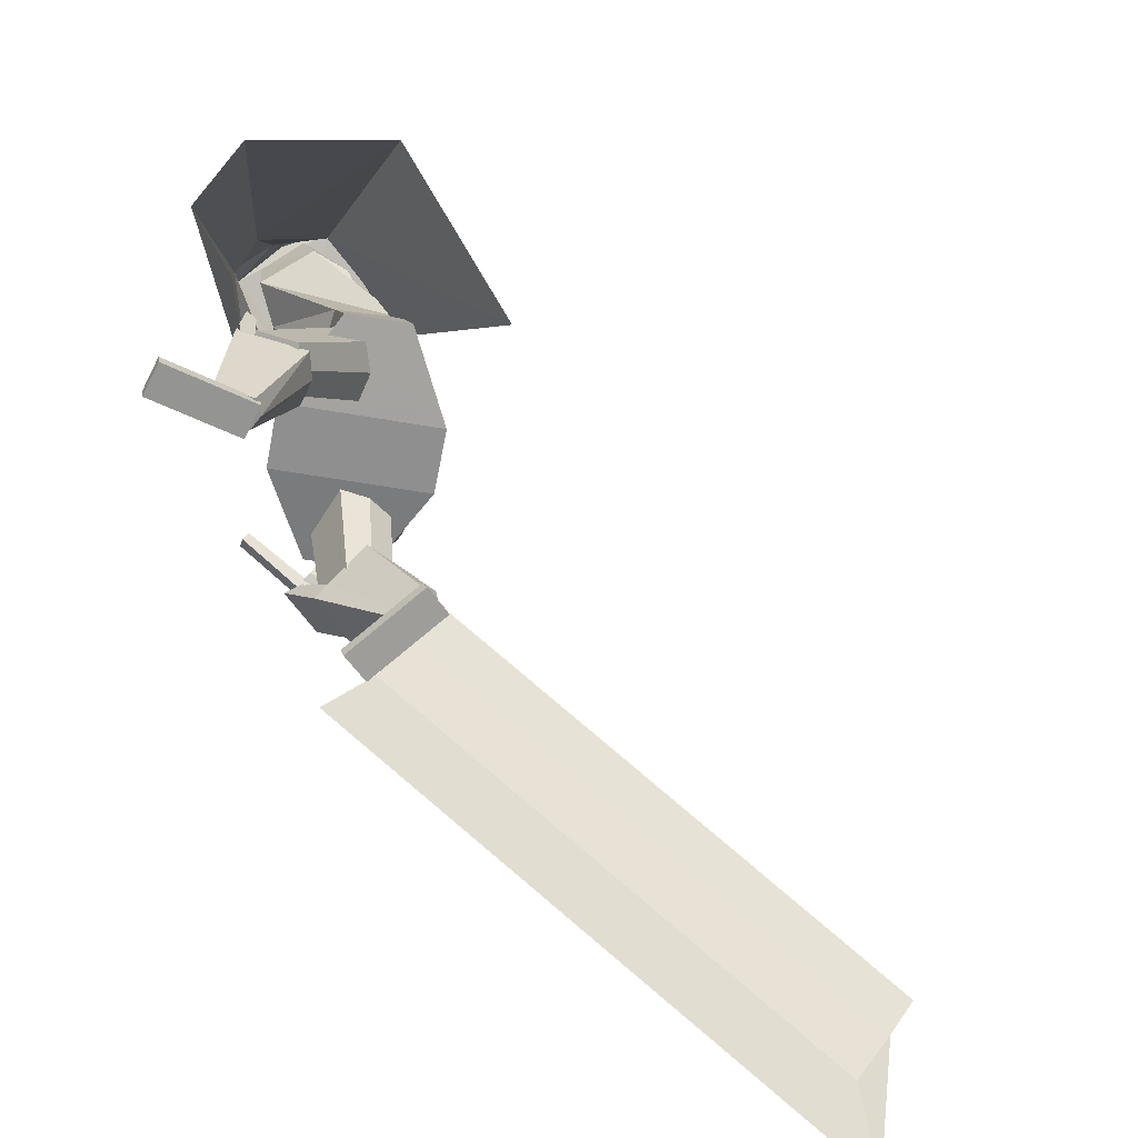
<metadata>
{"format":"obj","ext":"obj","renderer":"f3d","projection":"perspective","resolution":1024,"background":"white","views":[{"elev":-66.6,"azim":78.5,"up":"+Y"}]}
</metadata>
<code>
o Cube.004
v 1.908 0.4589 1.755
v -0.7661 4.521 0.7431
v 1.96 0.4881 -0.6566
v -0.126 4.794 0.004994
v 2.336 0.8523 2.218
v 0.4321 4.877 1.978
v 3.218 1.021 0.5668
v 1.065 5.129 1.158
v -0.7112 4.127 1.119
v 0.09196 4.427 -0.01912
v 1.333 4.889 1.228
v 0.5192 4.549 2.164
v 0.8339 2.984 0.2052
v 1.481 3.499 1.121
v 1.075 3.141 1.916
v 0.08367 2.631 1.55
v 0.5107 4.973 0.6218
v 2.961 0.9808 1.868
v 0.8159 5.068 1.62
v 0.9263 4.719 1.696
v -0.1541 4.678 1.364
v 1.454 3.108 1.755
v -0.7687 4.576 0.761
v -0.1286 4.848 0.0229
v -0.2177 4.881 1.384
v 0.4441 5.179 0.6399
v 0.8698 0.000252 2.308
v 0.8656 0.1373 2.33
v 0.6086 0.133 1.411
v 0.6043 0.27 1.433
v 1.196 0.02462 2.217
v 1.191 0.1617 2.239
v 0.9344 0.1573 1.32
v 0.9301 0.2943 1.342
v 0.03334 4.718 1.145
v 0.1726 5.526 1.052
v 0.06258 4.745 0.9976
v 0.1894 5.542 0.967
v 0.2512 5.494 0.9115
v 0.3315 5.38 0.7935
v 0.2934 5.145 0.7018
v 0.2498 4.981 0.8501
v 0.2478 4.908 0.8432
v 0.2083 5.448 1.156
v 0.2504 5.298 1.231
v 0.1891 5.065 1.192
v 0.1441 4.931 1.122
v 0.154 4.877 1.025
v 0.05284 4.736 1.047
v 0.1838 5.537 0.9953
v 0.2246 4.886 0.9607
v 0.2238 4.956 0.9815
v 0.2923 5.114 0.8545
v 0.3367 5.355 0.9142
v 0.2692 5.482 0.9678
v 0.1453 5.551 0.9599
v 0.004071 4.721 1.14
v 0.03331 4.748 0.9923
v 0.1285 5.535 1.045
v 0.068 4.822 1.17
v 0.07827 4.92 1.228
v 0.02018 5.062 1.281
v 0.1385 5.295 1.285
v 0.1312 5.443 1.216
v 0.1511 4.91 0.8245
v 0.1563 4.994 0.834
v 0.2308 5.176 0.6089
v 0.255 5.405 0.6969
v 0.2094 5.517 0.8212
v 0.1397 5.546 0.9882
v 0.02356 4.739 1.042
v -0.08359 4.731 1.125
v -0.004941 5.546 1.021
v -0.05435 4.758 0.9769
v 0.01189 5.562 0.9356
v -0.03623 5.527 0.8606
v -0.09447 5.428 0.7181
v -0.07914 5.187 0.6358
v -0.1249 5.023 0.7838
v -0.1365 4.951 0.7752
v -0.08978 5.482 1.103
v -0.1863 5.347 1.154
v -0.167 5.105 1.129
v -0.1313 4.962 1.074
v -0.1187 4.908 0.9765
v -0.0641 4.749 1.026
v 0.006281 5.557 0.9639
v -0.1598 4.929 0.8926
v -0.1509 4.999 0.9151
v -0.1366 5.162 0.7786
v -0.1455 5.409 0.8288
v -0.07456 5.52 0.907
v 0.05655 5.561 0.9442
v -0.0544 4.727 1.13
v -0.02516 4.755 0.982
v 0.03972 5.545 1.029
v -0.1012 4.841 1.14
v -0.1091 4.941 1.195
v -0.04313 5.07 1.27
v -0.1026 5.323 1.242
v -0.04069 5.463 1.186
v -0.04108 4.932 0.7905
v -0.03104 5.015 0.8009
v 0.01636 5.2 0.571
v 0.01385 5.432 0.6542
v 0.03754 5.536 0.7908
v 0.05094 5.556 0.9725
v -0.0349 4.746 1.031
v 1.248 2.07 0.8022
v 0.6251 4.811 1.766
v 1.256 2.123 0.1646
v 0.9442 4.946 1.398
v -0.005194 2.054 -0.3224
v 0.2165 4.89 0.3862
v -0.01234 1.928 1.262
v -0.2083 4.601 1.265
v 1.066 4.352 1.262
v 0.6885 4.184 1.725
v -0.1443 3.824 1.335
v 0.1175 4.12 0.1263
v 0.6179 4.963 0.8355
v 0.3212 1.925 1.263
v 0.3284 2.05 -0.3212
v 0.1118 4.732 1.462
v 0.3327 3.964 1.514
v 0.9645 4.249 0.8933
v -1.263 2.095 0.781
v -1.26 2.145 0.1407
v -0.9757 4.221 0.1158
v -1.122 4.05 0.7846
v -0.2409 4.926 0.3215
v -0.3459 1.932 1.261
v -0.3388 2.057 -0.3236
v -0.5275 4.675 1.084
v -0.7355 3.906 1.006
v -0.6784 4.176 0.07059
v 0.9721 3.088 0.2937
v 0.9436 3.029 0.9198
v 0.003194 2.918 0.06628
v 0.4581 2.91 0.1081
v 0.4098 2.842 0.9757
v -0.001295 2.843 1.019
v -0.9274 3.096 0.1975
v -0.9357 3.039 0.854
v -0.4521 2.92 0.1048
v -0.4116 2.851 0.9728
v -1.003 4.548 0.3373
v -1.094 4.445 0.7429
v -1.197 4.823 0.8114
v -1.074 4.924 0.3318
v -1.057 4.35 0.1669
v -1.229 4.207 0.8369
v -0.2735 4.921 0.3324
v -0.4797 4.75 1.135
v -1.294 4.863 0.3255
v -1.397 4.777 0.728
v -1.645 4.403 0.1745
v -1.731 4.332 0.5104
v 0.6478 1.407 1.548
v 0.291 2.666 0.7824
v 0.7002 1.154 1.144
v 0.3567 2.349 0.276
v 1.116 1.513 1.543
v 0.8769 2.799 0.7753
v 1.168 1.26 1.138
v 0.9426 2.482 0.269
v 0.9399 1.179 1.095
v 0.6571 2.38 0.2151
v 0.8673 1.529 1.657
v 0.5659 2.82 0.9181
v -1.439 1.33 0.0955
v -0.9736 2.754 0.3334
v -1.015 1.205 -0.09164
v -0.4442 2.596 0.09976
v -1.29 1.189 0.5291
v -0.787 2.577 0.8763
v -0.8665 1.062 0.3423
v -0.2568 2.418 0.6424
v -0.8929 1.119 0.1042
v -0.2902 2.489 0.3445
v -1.481 1.295 0.3636
v -1.026 2.709 0.6691
v 0.6705 0.3187 1.763
v 0.6036 1.955 1.676
v 0.6667 0.2263 1.379
v 0.9688 0.3096 1.762
v 1.134 1.939 1.675
v 0.965 0.2173 1.379
v 0.6695 0.295 1.665
v 0.5989 1.81 1.57
v 0.9678 0.286 1.664
v 1.13 1.794 1.569
v 0.5871 1.41 1.717
v 0.5812 1.27 1.029
v 1.112 1.253 1.027
v 1.118 1.394 1.716
v 1.117 1.376 1.535
v 0.5861 1.392 1.537
v 0.8152 0.2044 1.307
v 0.8196 0.3141 1.762
v 0.869 1.947 1.676
v 0.8643 1.802 1.57
v 0.8187 0.2905 1.664
v 0.8525 1.402 1.716
v 0.8496 1.242 0.9606
v -1.002 0.1984 -0.3047
v -1.682 1.442 0.5203
v -0.7397 0.3935 -0.5252
v -0.792 0.1487 -0.09867
v -1.308 1.354 0.8869
v -0.5296 0.3438 -0.3192
v -0.935 0.2483 -0.3611
v -1.562 1.411 0.3904
v -0.7249 0.1986 -0.1551
v -1.188 1.323 0.757
v -1.489 1.026 0.2231
v -1.028 1.394 -0.158
v -0.6542 1.305 0.2086
v -1.115 0.9372 0.5897
v -1.002 1.047 0.5007
v -1.376 1.135 0.1341
v -0.5852 0.4053 -0.4637
v -0.897 0.1736 -0.2017
v -1.495 1.398 0.7036
v -1.375 1.367 0.5737
v -0.8299 0.2234 -0.2581
v -1.302 0.9814 0.4064
v -0.7918 1.386 -0.01623
v -1.387 -0.0136 -0.006188
v -1.404 0.12 0.02763
v -0.7062 0.2248 -0.6143
v -0.7227 0.3583 -0.5805
v -1.156 -0.0472 0.2397
v -1.173 0.08637 0.2735
v -0.4749 0.1912 -0.3684
v -0.4914 0.3247 -0.3346
v -1.091 4.677 0.3068
v -1.264 3.864 -0.1261
v -1.099 3.808 -0.09128
v -0.9426 4.619 0.3517
v -1.437 3.909 -0.126
v -1.256 4.718 0.3028
v -1.521 3.868 0.01045
v -1.339 4.662 0.4426
v -1.128 3.759 0.0777
v -0.9321 4.544 0.5049
v -1.167 4.533 0.6315
v -1.336 3.703 0.2022
v -1.172 3.671 0.2038
v -1.009 4.499 0.6376
v -1.492 3.755 0.1639
v -1.314 4.583 0.5885
v -1.27 3.689 0.195
v -1.681 2.944 0.6209
v -1.792 3.005 0.6247
v -1.417 3.771 0.2008
v -1.582 2.871 0.5899
v -1.14 3.592 0.1514
v -1.597 2.805 0.4769
v -1.162 3.505 -0.002596
v -1.87 2.981 0.5223
v -1.522 3.74 0.06198
v -1.411 3.556 -0.1309
v -1.786 2.844 0.3779
v -1.884 2.918 0.4076
v -1.545 3.653 -0.09125
v -1.675 2.782 0.3746
v -1.266 3.474 -0.138
v -1.503 3.6 -0.0324
v -1.205 3.73 0.1338
v -1.338 3.395 -0.03988
v -1.426 3.859 0.1483
v -1.405 3.699 0.1342
v -1.135 3.841 -0.03802
v -1.243 3.487 0.1422
v -1.366 3.964 -0.04116
v -1.819 2.862 0.4018
v -1.897 2.692 0.601
v -1.764 2.792 0.4021
v -1.843 2.643 0.5989
v -1.719 2.96 0.6405
v -1.847 2.736 0.7181
v -1.647 2.904 0.6568
v -1.79 2.7 0.7478
v -1.901 2.712 0.5284
v -1.842 2.657 0.5116
v -1.772 2.741 0.7653
v -1.814 2.793 0.749
v -1.859 2.712 0.4386
v -1.697 2.781 0.7034
v -1.765 2.875 0.7079
v -1.895 2.774 0.4166
v -1.877 2.746 0.5047
v -1.822 2.688 0.4851
v -1.744 2.751 0.7426
v -1.802 2.823 0.7193
v -1.872 2.726 0.5263
v -1.961 2.671 0.5599
v -1.847 2.677 0.5148
v -1.937 2.623 0.5486
v -1.848 2.725 0.5874
v -1.938 2.67 0.6212
v -1.823 2.676 0.5758
v -1.913 2.621 0.61
v -1.95 2.658 0.5488
v -2.047 2.711 0.5569
v -1.974 2.612 0.5712
v -2.07 2.665 0.5793
v -1.934 2.678 0.6089
v -2.03 2.732 0.617
v -1.958 2.632 0.6312
v -2.054 2.686 0.6394
v -2.04 2.689 0.5635
v -2.004 2.777 0.5081
v -2.091 2.711 0.5664
v -2.056 2.8 0.5109
v -2.024 2.718 0.6201
v -1.988 2.806 0.5647
v -2.075 2.74 0.623
v -2.04 2.829 0.5676
v -1.935 2.655 0.565
v -1.963 2.659 0.5679
v -1.935 2.621 0.5696
v -1.974 2.626 0.5796
v -1.922 2.66 0.6015
v -1.954 2.665 0.6069
v -1.923 2.627 0.6062
v -1.959 2.631 0.6146
v -2.042 2.694 0.5781
v -2.057 2.715 0.5728
v -2.06 2.674 0.5886
v -2.083 2.704 0.5825
v -2.032 2.709 0.6132
v -2.05 2.731 0.6089
v -2.049 2.687 0.6245
v -2.075 2.715 0.6201
v -1.871 2.704 0.5582
v -1.971 2.707 0.6042
v -1.87 2.648 0.5629
v -1.971 2.651 0.6089
v -1.843 2.709 0.6176
v -1.944 2.712 0.6636
v -1.843 2.653 0.6223
v -1.943 2.656 0.6683
v -1.964 2.71 0.6059
v -2.033 2.789 0.6403
v -2.002 2.671 0.619
v -2.072 2.749 0.6534
v -1.939 2.706 0.6663
v -2.008 2.784 0.7007
v -1.977 2.666 0.6794
v -2.046 2.745 0.7138
v -2.034 2.753 0.6422
v -1.972 2.828 0.5907
v -2.074 2.792 0.651
v -2.011 2.867 0.5995
v -2.006 2.769 0.6993
v -1.943 2.844 0.6479
v -2.046 2.808 0.7081
v -1.983 2.883 0.6567
v -1.947 2.683 0.6115
v -1.972 2.711 0.6239
v -1.974 2.655 0.6208
v -1.999 2.684 0.6332
v -1.932 2.68 0.6482
v -1.957 2.709 0.6606
v -1.959 2.653 0.6575
v -1.984 2.681 0.6699
v -2.027 2.774 0.6513
v -2.052 2.803 0.6637
v -2.054 2.746 0.6606
v -2.079 2.775 0.673
v -2.012 2.772 0.688
v -2.037 2.8 0.7004
v -2.039 2.744 0.6972
v -2.064 2.772 0.7097
v -1.851 2.711 0.6231
v -1.93 2.675 0.6723
v -1.83 2.665 0.6239
v -1.909 2.629 0.6731
v -1.825 2.724 0.6746
v -1.904 2.688 0.7238
v -1.804 2.678 0.6755
v -1.883 2.642 0.7247
v -1.922 2.679 0.6711
v -1.993 2.738 0.709
v -1.946 2.638 0.6895
v -2.017 2.697 0.7274
v -1.892 2.684 0.7215
v -1.963 2.742 0.7594
v -1.916 2.643 0.7399
v -1.987 2.701 0.7779
v -1.982 2.722 0.7088
v -1.944 2.813 0.6938
v -2.025 2.743 0.7264
v -1.987 2.834 0.7114
v -1.96 2.722 0.7637
v -1.922 2.813 0.7487
v -2.003 2.743 0.7813
v -1.965 2.834 0.7663
v -1.901 2.659 0.6745
v -1.927 2.68 0.6882
v -1.918 2.63 0.6875
v -1.944 2.651 0.7012
v -1.883 2.662 0.7051
v -1.908 2.683 0.7188
v -1.9 2.633 0.7181
v -1.925 2.654 0.7318
v -1.987 2.718 0.7212
v -1.996 2.742 0.7273
v -2.008 2.704 0.734
v -2.02 2.73 0.7409
v -1.967 2.725 0.7506
v -1.983 2.745 0.7601
v -1.99 2.705 0.7649
v -2.004 2.731 0.7729
v -1.831 2.748 0.6982
v -1.886 2.739 0.7475
v -1.809 2.724 0.7181
v -1.864 2.715 0.7674
v -1.815 2.782 0.7219
v -1.87 2.773 0.7711
v -1.794 2.758 0.7418
v -1.848 2.749 0.791
v -1.891 2.743 0.751
v -1.95 2.775 0.783
v -1.888 2.719 0.7806
v -1.947 2.751 0.8126
v -1.865 2.772 0.771
v -1.923 2.804 0.8031
v -1.861 2.748 0.8007
v -1.92 2.78 0.8327
v -1.935 2.78 0.7805
v -1.954 2.847 0.7571
v -1.968 2.776 0.7989
v -1.987 2.844 0.7756
v -1.916 2.797 0.8165
v -1.936 2.865 0.7932
v -1.949 2.794 0.835
v -1.969 2.862 0.8116
v -1.874 2.743 0.7505
v -1.893 2.744 0.7658
v -1.86 2.726 0.7653
v -1.883 2.727 0.7829
v -1.86 2.76 0.7642
v -1.877 2.765 0.7765
v -1.85 2.744 0.7807
v -1.871 2.747 0.7963
v -1.935 2.77 0.7922
v -1.942 2.788 0.7909
v -1.941 2.759 0.8094
v -1.96 2.784 0.8043
v -1.92 2.781 0.8128
v -1.928 2.8 0.8105
v -1.933 2.774 0.8275
v -1.948 2.795 0.8254
v -1.85 2.787 0.4239
v -1.911 2.824 0.4463
v -1.873 2.739 0.443
v -1.934 2.776 0.4654
v -1.82 2.798 0.4885
v -1.881 2.835 0.5109
v -1.842 2.75 0.5076
v -1.903 2.787 0.5299
v -1.921 2.845 0.4623
v -1.995 2.844 0.4737
v -1.923 2.791 0.4458
v -1.997 2.79 0.4572
v -1.91 2.824 0.5307
v -1.984 2.823 0.5421
v -1.912 2.77 0.5142
v -1.986 2.769 0.5256
v -2.028 2.835 0.4856
v -2.087 2.797 0.5111
v -2.009 2.789 0.4597
v -2.068 2.751 0.4851
v -1.991 2.817 0.545
v -2.05 2.779 0.5705
v -1.972 2.771 0.5191
v -2.031 2.733 0.5445
v -1.902 2.819 0.4623
v -1.925 2.83 0.4698
v -1.905 2.792 0.4626
v -1.931 2.795 0.4678
v -1.892 2.82 0.5102
v -1.917 2.823 0.515
v -1.897 2.785 0.5059
v -1.921 2.791 0.5123
v -1.989 2.833 0.485
v -2.015 2.829 0.4903
v -1.988 2.801 0.4699
v -2.011 2.79 0.4779
v -1.979 2.823 0.5238
v -2.001 2.812 0.5321
v -1.972 2.787 0.5088
v -2 2.78 0.5168
v -1.713 2.881 0.4157
v -1.761 2.933 0.4147
v -1.645 2.94 0.5703
v -1.707 2.986 0.5634
v -1.636 3.025 0.3223
v -1.684 3.077 0.3215
v -1.566 3.085 0.4761
v -1.624 3.136 0.4664
v -2.574 2.232 -0.06858
v -4.813 0.09402 -5.218
v -2.324 2.071 -0.1106
v -4.562 -0.06682 -5.26
v -2.315 2.718 -0.3832
v -4.553 0.5802 -5.533
v -2.064 2.557 -0.4252
v -4.303 0.4194 -5.575
v -2.621 1.764 0.3703
v -5.21 -0.7085 -5.587
v -1.883 3.145 -0.5234
v -4.193 0.9389 -5.838
v -1.675 3.073 1.439
v -2.558 2.212 -0.5257
v -1.571 3.006 1.422
v -2.454 2.145 -0.5433
v -1.634 3.151 1.389
v -2.479 2.362 -0.6225
v -1.529 3.084 1.371
v -2.374 2.295 -0.6401
f 10 4 17 8 11
f 20 19 6 12
f 12 6 21 2 9
f 21 17 26 25
f 15 12 9 16
f 22 20 12 15
f 13 10 11 14
f 3 13 14 7
f 18 22 15 5
f 5 15 16 1
f 7 14 22 18
f 14 11 20 22
f 11 8 19 20
f 17 4 24 26
f 25 26 24 23
f 4 2 23 24
f 2 21 25 23
f 8 17 21 6 19
f 27 28 30 29
f 29 30 34 33
f 33 34 32 31
f 31 32 28 27
f 29 33 31 27
f 34 30 28 32
f 69 56 38 39
f 71 108 95 58
f 91 82 81 92
f 71 49 35 57
f 100 63 64 101
f 58 95 102 65
f 69 106 93 56
f 51 52 47 48
f 52 53 46 47
f 63 100 99 62
f 70 59 36 50
f 49 51 48 35
f 67 41 42 66
f 68 40 41 67
f 53 54 45 46
f 58 65 43 37
f 65 66 42 43
f 42 41 53 52
f 41 40 54 53
f 68 69 39 40
f 40 39 55 54
f 46 45 63 62
f 47 46 62 61
f 43 42 52 51
f 37 43 51 49
f 107 96 59 70
f 58 37 49 71
f 39 38 50 55
f 55 50 36 44
f 57 94 108 71
f 38 56 70 50
f 67 104 105 68
f 93 107 70 56
f 101 64 59 96
f 45 44 64 63
f 66 103 104 67
f 65 102 103 66
f 48 47 61 60
f 35 48 60 57
f 44 36 59 64
f 68 105 106 69
f 106 76 75 93
f 94 57 60 97
f 108 94 72 86
f 88 85 84 89
f 89 84 83 90
f 73 96 107 87
f 86 72 85 88
f 78 104 103 79
f 77 105 104 78
f 90 83 82 91
f 95 74 80 102
f 102 80 79 103
f 79 89 90 78
f 78 90 91 77
f 105 77 76 106
f 77 91 92 76
f 83 99 100 82
f 84 98 99 83
f 80 88 89 79
f 74 86 88 80
f 95 108 86 74
f 76 92 87 75
f 92 81 73 87
f 75 87 107 93
f 97 60 61 98
f 54 55 44 45
f 82 100 101 81
f 85 97 98 84
f 72 94 97 85
f 81 101 96 73
f 126 121 112 117
f 117 112 110 118
f 123 111 109 122
f 121 114 116 124
f 125 124 116 119
f 141 125 119 142
f 137 117 118 138
f 140 126 117 137
f 139 120 126 140
f 138 118 125 141
f 118 110 124 125
f 112 121 124 110
f 113 123 122 115
f 120 114 121 126
f 136 129 131
f 133 132 127 128
f 131 134 116 114
f 135 119 116 134
f 146 142 119 135
f 143 144 130 129
f 145 143 129 136
f 139 145 136 120
f 144 146 135 130
f 113 115 132 133
f 120 136 131 114
f 135 134 130
f 127 132 146 144
f 113 133 145 139
f 133 128 143 145
f 128 127 144 143
f 132 115 142 146
f 109 138 141 122
f 113 139 140 123
f 123 140 137 111
f 111 137 138 109
f 122 141 142 115
f 129 130 148 147
f 134 148 130
f 129 147 131
f 150 151 157 155
f 153 151 150
f 150 149 154 153
f 152 154 149
f 157 158 156 155
f 151 152 158 157
f 152 149 156 158
f 149 150 155 156
f 159 160 162 161
f 167 168 166 165
f 165 166 164 163
f 169 170 160 159
f 167 165 163 169
f 168 162 160 170
f 166 168 170 164
f 161 167 169 159
f 163 164 170 169
f 161 162 168 167
f 171 172 174 173
f 179 180 178 177
f 177 178 176 175
f 181 182 172 171
f 179 177 175 181
f 180 174 172 182
f 178 180 182 176
f 173 179 181 171
f 175 176 182 181
f 173 174 180 179
f 197 192 187 196
f 204 201 184 193
f 203 191 186 200
f 202 190 184 201
f 199 188 191 203
f 193 184 190 198
f 183 193 198 189
f 188 195 197 191
f 200 204 193 183
f 191 197 196 186
f 199 205 195 188
f 189 198 194 185
f 185 194 205 199
f 186 196 204 200
f 185 199 203 189
f 192 202 201 187
f 189 203 200 183
f 196 187 201 204
f 202 192 197 198 190
f 195 194 198 197
f 205 194 195
f 220 215 210 219
f 227 224 207 216
f 226 214 209 223
f 225 213 207 224
f 222 211 214 226
f 216 207 213 221
f 206 216 221 212
f 211 218 220 214
f 223 227 216 206
f 214 220 219 209
f 222 228 218 211
f 212 221 217 208
f 208 217 228 222
f 209 219 227 223
f 208 222 226 212
f 215 225 224 210
f 212 226 223 206
f 219 210 224 227
f 225 215 220 221 213
f 218 217 221 220
f 228 217 218
f 229 230 232 231
f 231 232 236 235
f 235 236 234 233
f 233 234 230 229
f 231 235 233 229
f 236 232 230 234
f 243 244 242 241
f 238 237 240 239
f 241 242 237 238
f 248 251 243 241 238 239 245 249
f 239 240 246 245
f 243 251 252 244
f 248 249 250 247
f 251 248 247 252
f 249 245 246 250
f 242 244 252 247 250 246 240 237
f 259 260 258 257
f 254 253 256 255
f 257 258 253 254
f 264 267 259 257 254 255 261 265
f 255 256 262 261
f 259 267 268 260
f 264 265 266 263
f 267 264 263 268
f 265 261 262 266
f 258 260 268 263 266 262 256 253
f 269 270 272 271
f 271 272 276 275
f 275 276 274 273
f 273 274 270 269
f 271 275 273 269
f 276 272 270 274
f 285 286 280 278
f 286 287 284 280
f 287 288 282 284
f 288 285 278 282
f 279 497 499 283
f 284 282 278 280
f 296 293 285 288
f 295 296 288 287
f 294 295 287 286
f 293 294 286 285
f 277 279 289 292
f 279 283 290 289
f 283 281 291 290
f 281 277 292 291
f 292 289 294 293
f 289 290 295 294
f 290 291 296 295
f 291 292 293 296
f 297 299 300 298
f 299 303 304 300
f 303 301 302 304
f 301 297 298 302
f 299 297 301 303
f 304 302 298 300
f 305 307 308 306
f 307 311 312 308
f 311 309 310 312
f 309 305 306 310
f 307 305 309 311
f 312 310 306 308
f 313 315 316 314
f 315 319 320 316
f 319 317 318 320
f 317 313 314 318
f 315 313 317 319
f 320 318 314 316
f 321 323 324 322
f 323 327 328 324
f 327 325 326 328
f 325 321 322 326
f 323 321 325 327
f 328 326 322 324
f 329 331 332 330
f 331 335 336 332
f 335 333 334 336
f 333 329 330 334
f 331 329 333 335
f 336 334 330 332
f 337 339 340 338
f 339 343 344 340
f 343 341 342 344
f 341 337 338 342
f 339 337 341 343
f 344 342 338 340
f 345 347 348 346
f 347 351 352 348
f 351 349 350 352
f 349 345 346 350
f 347 345 349 351
f 352 350 346 348
f 353 355 356 354
f 355 359 360 356
f 359 357 358 360
f 357 353 354 358
f 355 353 357 359
f 360 358 354 356
f 361 363 364 362
f 363 367 368 364
f 367 365 366 368
f 365 361 362 366
f 363 361 365 367
f 368 366 362 364
f 369 371 372 370
f 371 375 376 372
f 375 373 374 376
f 373 369 370 374
f 371 369 373 375
f 376 374 370 372
f 377 379 380 378
f 379 383 384 380
f 383 381 382 384
f 381 377 378 382
f 379 377 381 383
f 384 382 378 380
f 385 387 388 386
f 387 391 392 388
f 391 389 390 392
f 389 385 386 390
f 387 385 389 391
f 392 390 386 388
f 393 395 396 394
f 395 399 400 396
f 399 397 398 400
f 397 393 394 398
f 395 393 397 399
f 400 398 394 396
f 401 403 404 402
f 403 407 408 404
f 407 405 406 408
f 405 401 402 406
f 403 401 405 407
f 408 406 402 404
f 409 411 412 410
f 411 415 416 412
f 415 413 414 416
f 413 409 410 414
f 411 409 413 415
f 416 414 410 412
f 417 419 420 418
f 419 423 424 420
f 423 421 422 424
f 421 417 418 422
f 419 417 421 423
f 424 422 418 420
f 425 427 428 426
f 427 431 432 428
f 431 429 430 432
f 429 425 426 430
f 427 425 429 431
f 432 430 426 428
f 433 435 436 434
f 435 439 440 436
f 439 437 438 440
f 437 433 434 438
f 435 433 437 439
f 440 438 434 436
f 441 443 444 442
f 443 447 448 444
f 447 445 446 448
f 445 441 442 446
f 443 441 445 447
f 448 446 442 444
f 449 451 452 450
f 451 455 456 452
f 455 453 454 456
f 453 449 450 454
f 451 449 453 455
f 456 454 450 452
f 457 459 460 458
f 459 463 464 460
f 463 461 462 464
f 461 457 458 462
f 459 457 461 463
f 464 462 458 460
f 465 467 468 466
f 467 471 472 468
f 471 469 470 472
f 469 465 466 470
f 467 465 469 471
f 472 470 466 468
f 473 475 476 474
f 475 479 480 476
f 479 477 478 480
f 477 473 474 478
f 475 473 477 479
f 480 478 474 476
f 481 483 484 482
f 483 487 488 484
f 487 485 486 488
f 485 481 482 486
f 483 481 485 487
f 488 486 482 484
f 489 491 492 490
f 491 495 496 492
f 495 493 494 496
f 493 489 490 494
f 491 489 493 495
f 496 494 490 492
f 500 499 503 504
f 277 498 497 279
f 283 499 500 281
f 281 500 498 277
f 501 502 504 503
f 497 498 502 501
f 498 500 504 502
f 499 497 501 503
f 512 508 514 506 510 516
f 513 514 508 507
f 507 508 512 511
f 515 516 510 509
f 509 510 506 505
f 511 512 516 515
f 505 506 514 513
f 517 518 520 519
f 519 520 524 523
f 523 524 522 521
f 521 522 518 517
f 519 523 521 517
f 524 520 518 522
f 511 509 505 507
f 515 509 511
f 513 507 505
f 62 99 98 61

</code>
